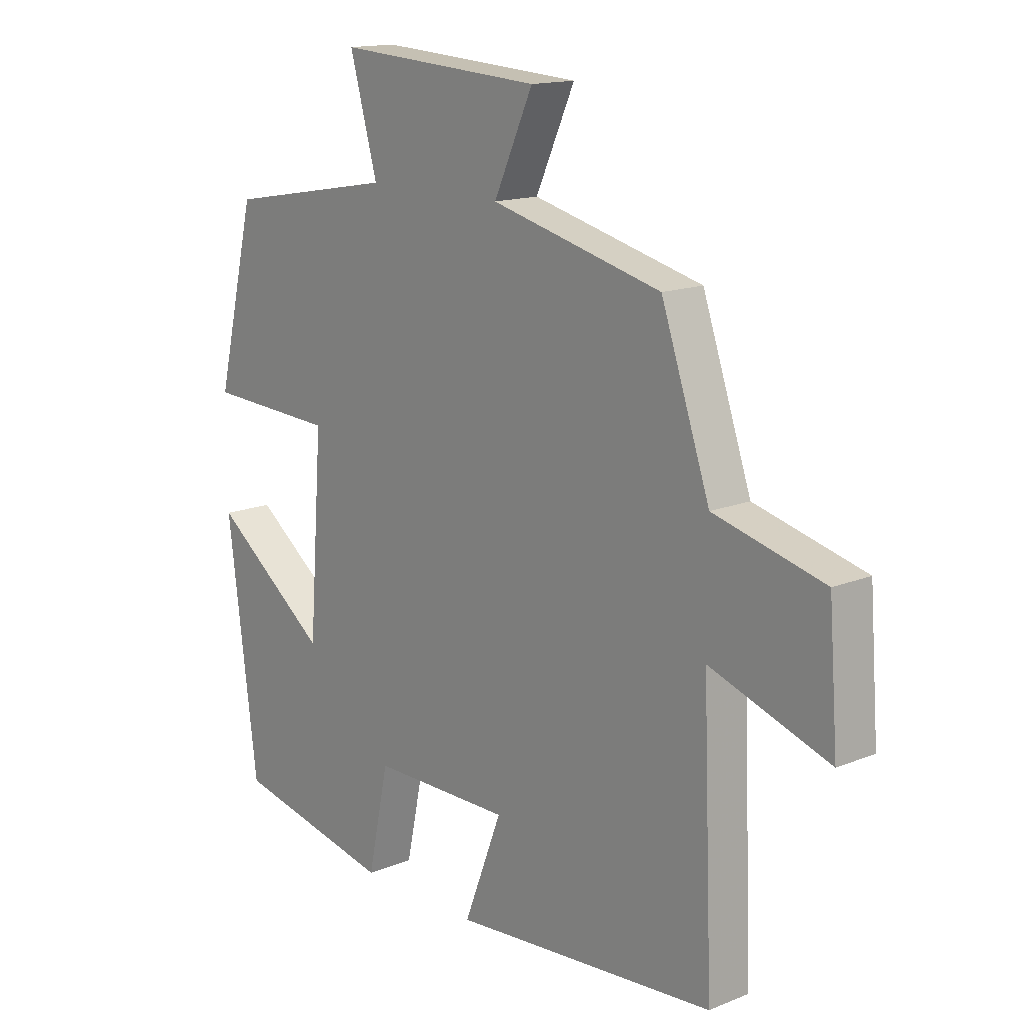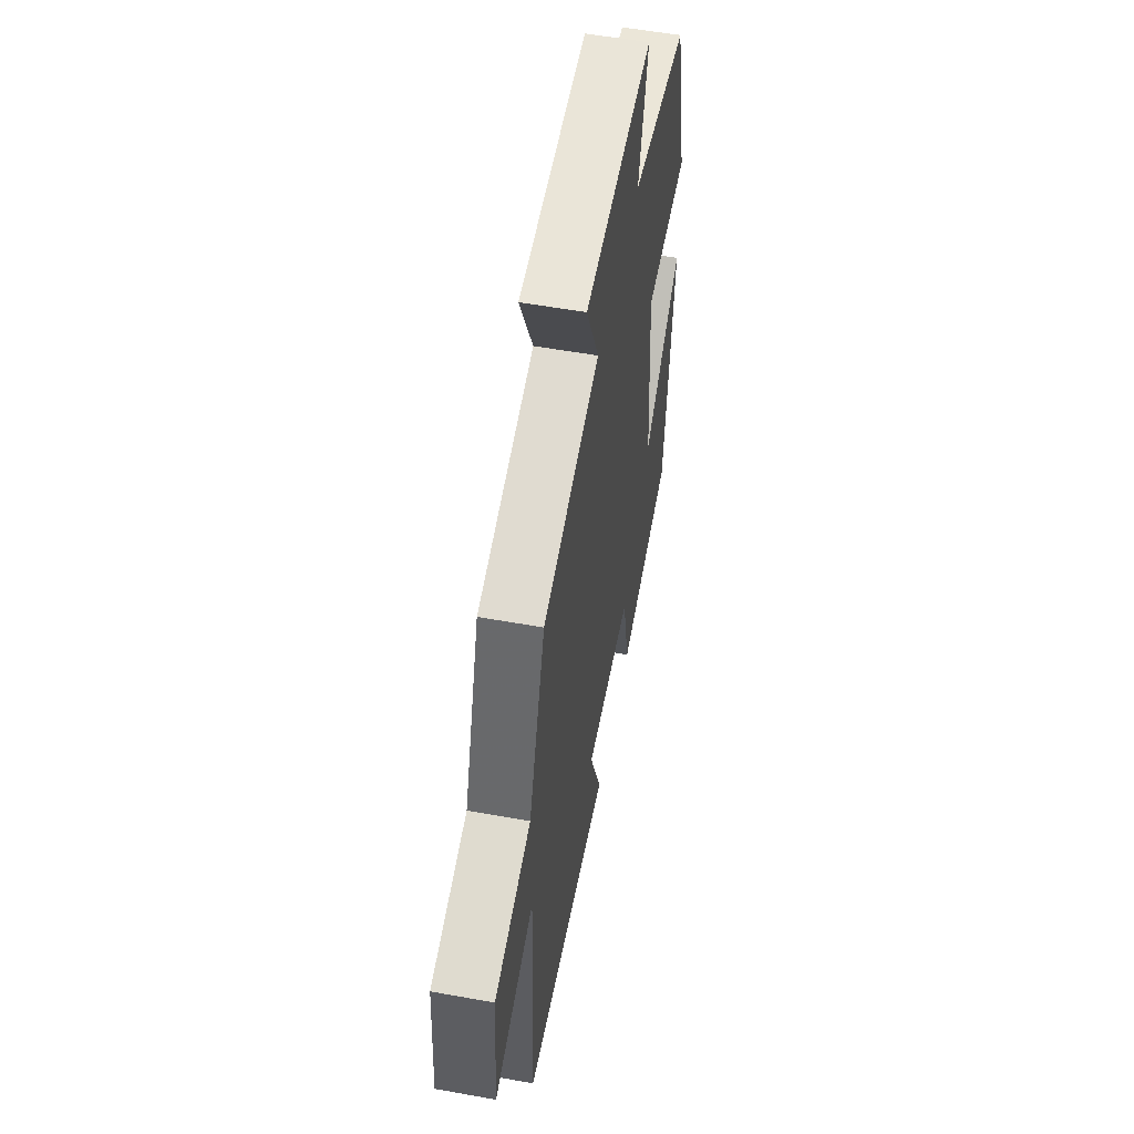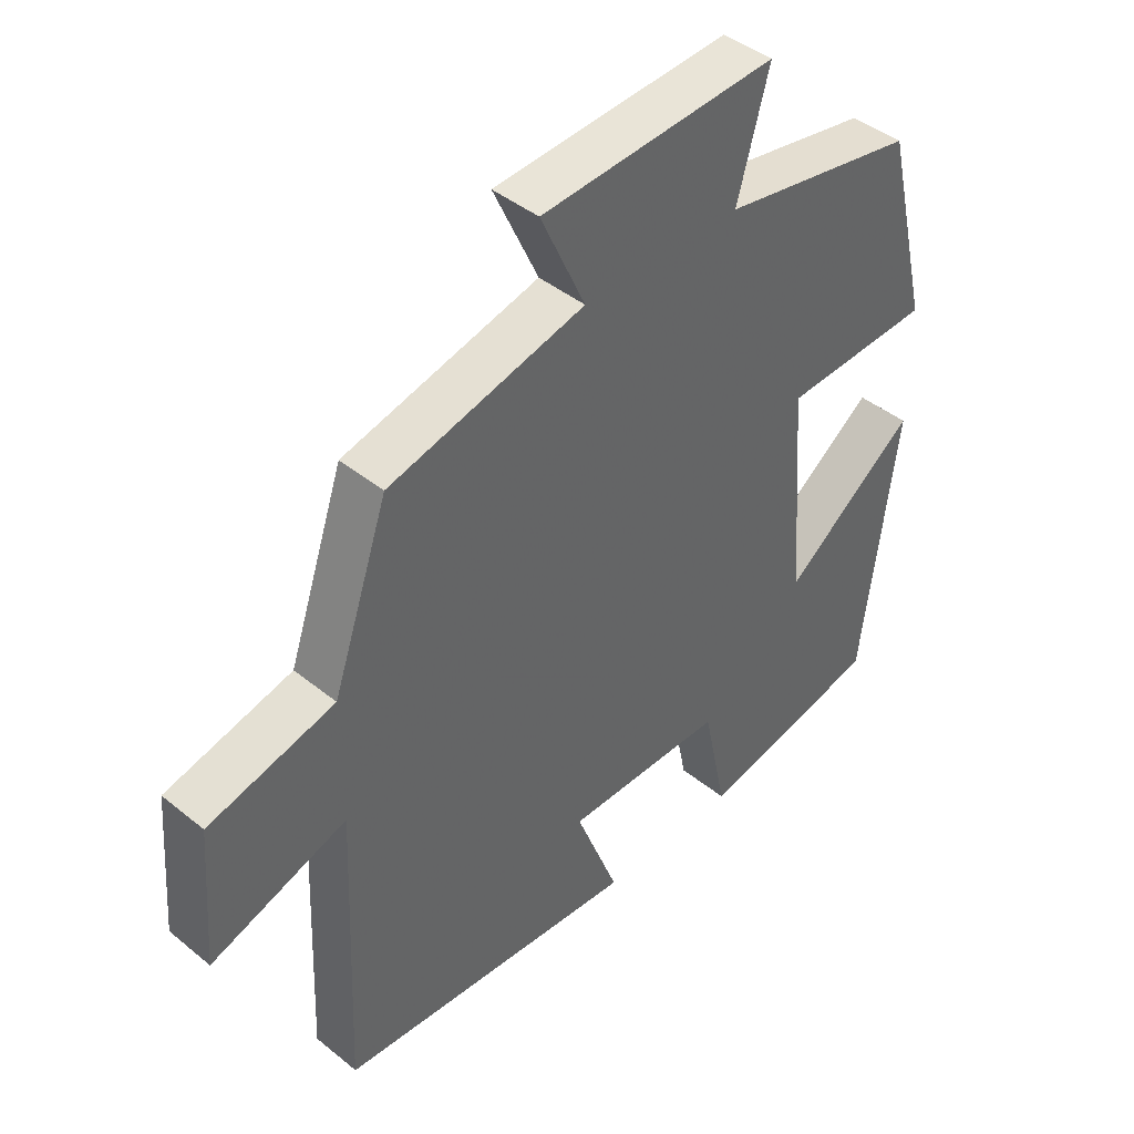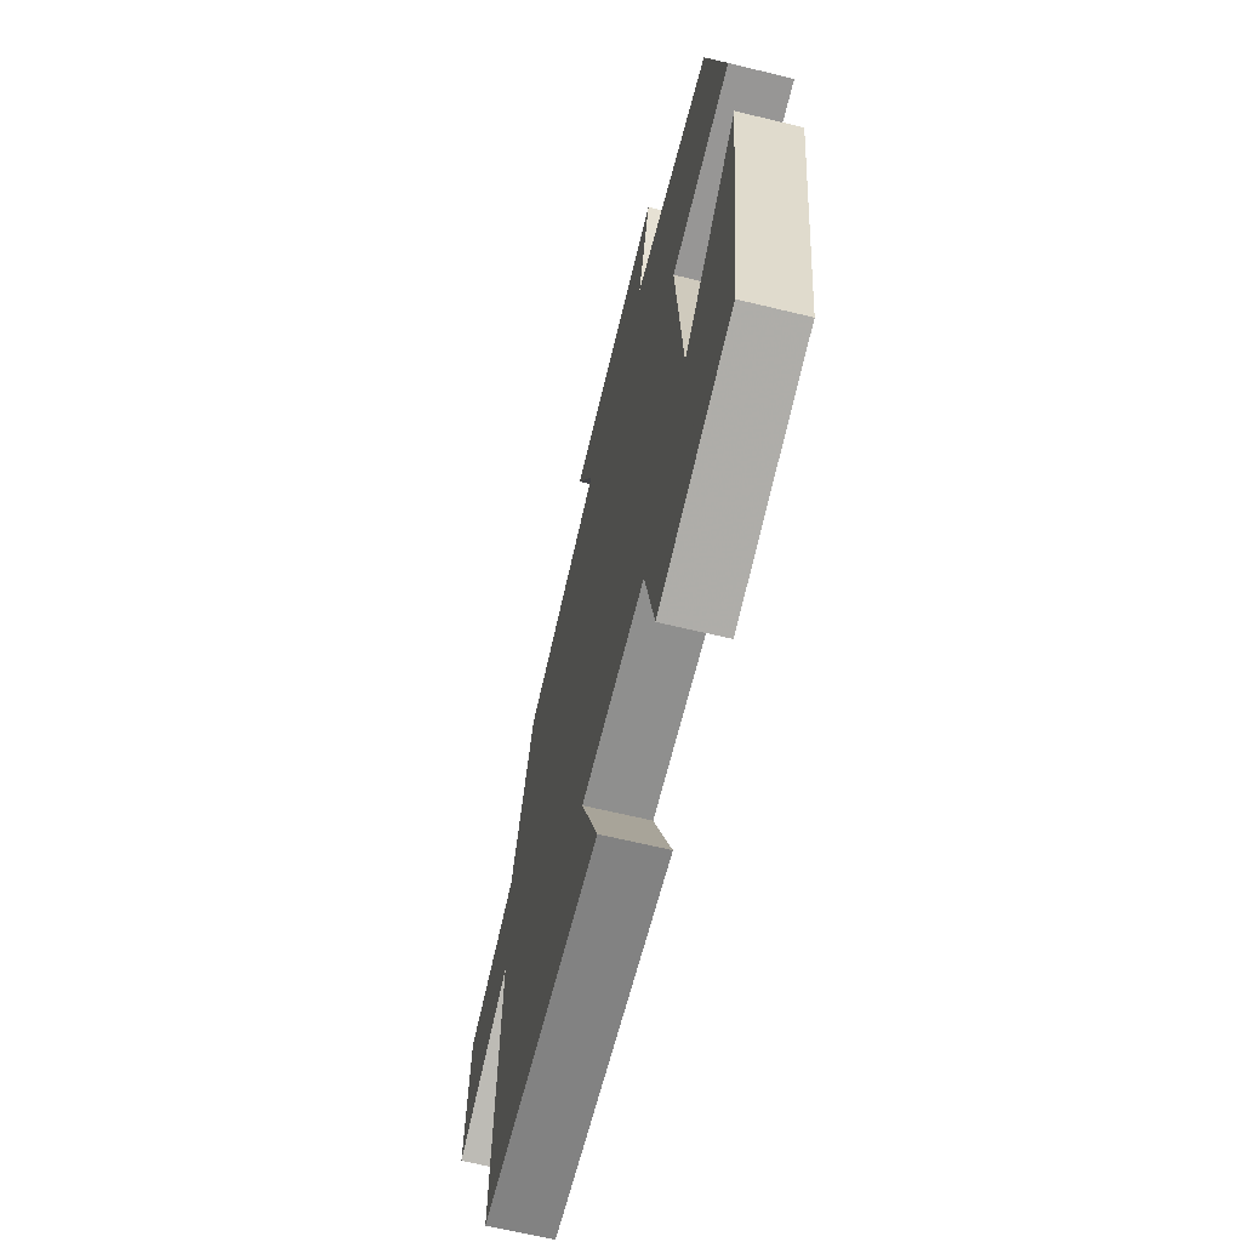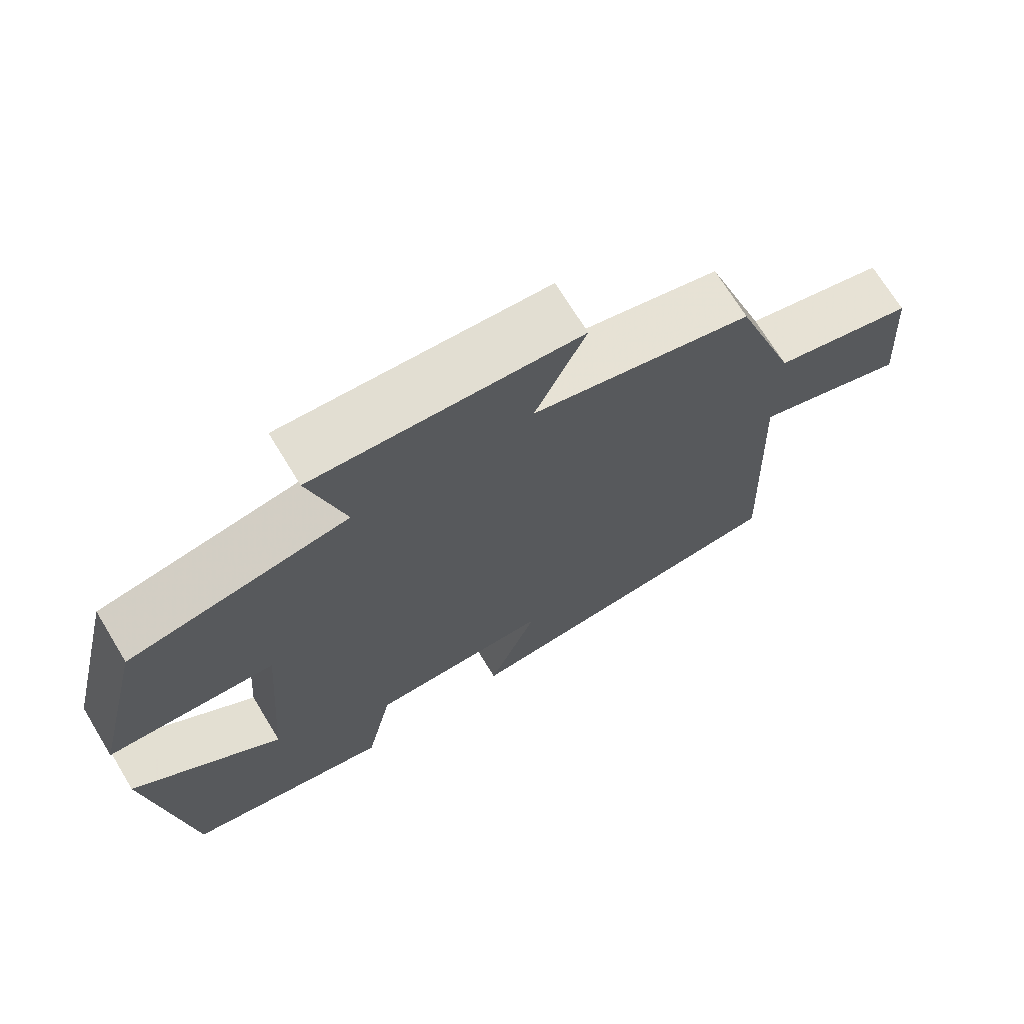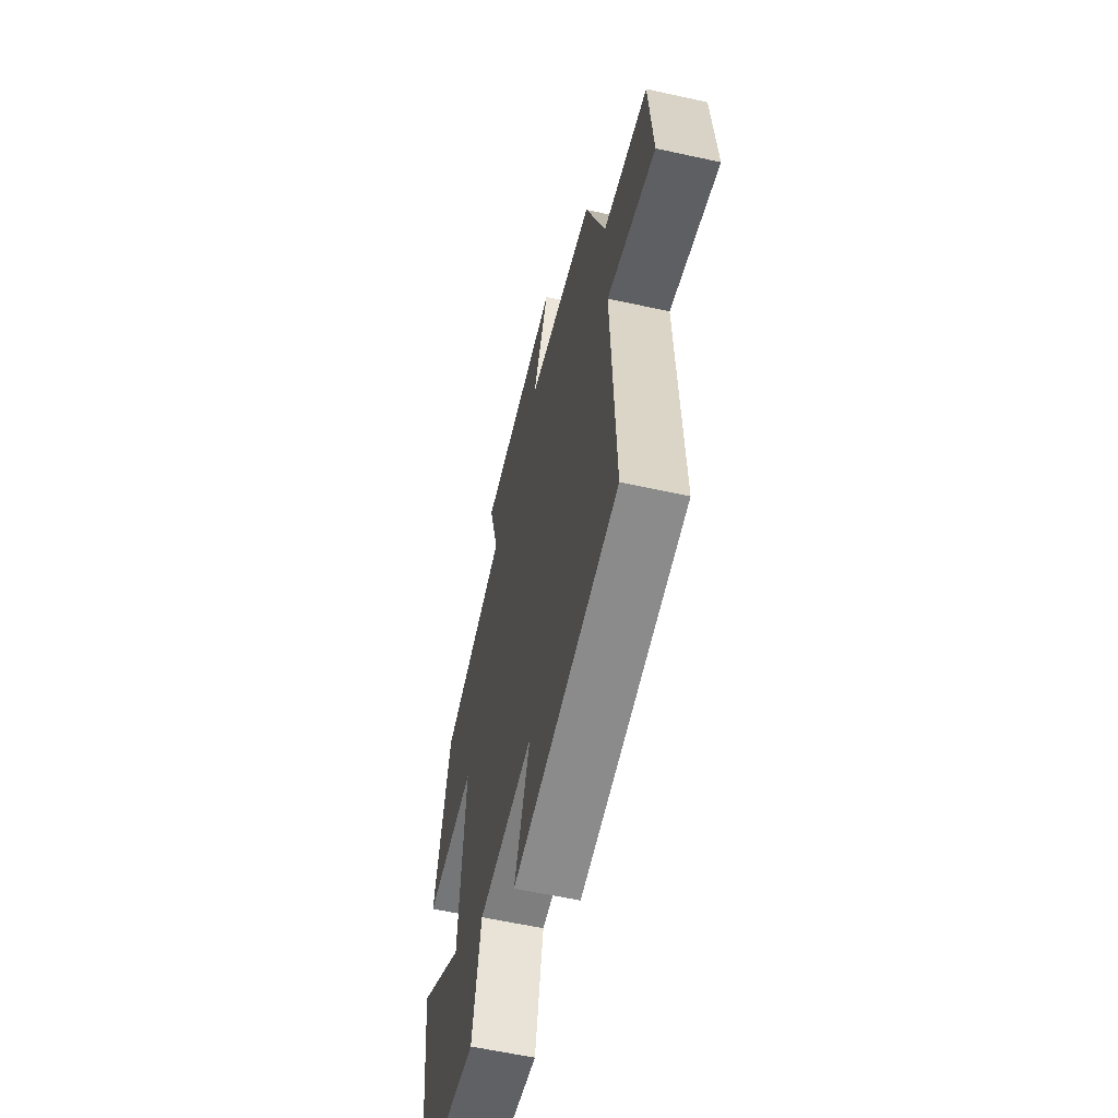
<metadata>
{"format":"obj","ext":"obj","renderer":"f3d","projection":"perspective","resolution":1024,"background":"white","views":[{"elev":14.9,"azim":-131.0,"up":"+Z"},{"elev":55.1,"azim":-79.2,"up":"+Z"},{"elev":42.8,"azim":-46.0,"up":"+Z"},{"elev":-65.2,"azim":76.3,"up":"+Z"},{"elev":70.5,"azim":148.7,"up":"+Z"},{"elev":-59.4,"azim":-102.8,"up":"+Z"}]}
</metadata>
<code>
v -0.518 0.07 -0.463
v -0.5 0.07 -0.016
v -0.71 0.07 -0.088
v -0.694 0.07 0.124
v -0.5 0.07 0.174
v -0.414 0.07 0.424
v -0.113 0.07 0.5
v -0.182 0.07 0.651
v 0.18 0.07 0.675
v 0.131 0.07 0.5
v 0.43 0.07 0.447
v 0.5 0.07 0.155
v 0.271 0.07 0.144
v 0.295 0.07 -0.184
v 0.5 0.07 -0.029
v 0.447 0.07 -0.44
v 0.165 0.07 -0.5
v 0.128 0.07 -0.325
v -0.118 0.07 -0.325
v -0.051 0.07 -0.5
v -0.518 0 -0.463
v -0.5 0 -0.016
v -0.71 0 -0.088
v -0.694 0 0.124
v -0.5 0 0.174
v -0.414 0 0.424
v -0.113 0 0.5
v -0.182 0 0.651
v 0.18 0 0.675
v 0.131 0 0.5
v 0.43 0 0.447
v 0.5 0 0.155
v 0.271 0 0.144
v 0.295 0 -0.184
v 0.5 0 -0.029
v 0.447 0 -0.44
v 0.165 0 -0.5
v 0.128 0 -0.325
v -0.118 0 -0.325
v -0.051 0 -0.5
f 19 20 1 2
f 18 19 2
f 16 17 18
f 15 16 18
f 14 15 18
f 13 14 18 2
f 10 11 12 13
f 10 13 2
f 7 8 9 10
f 7 10 2
f 6 7 2
f 5 6 2
f 2 3 4 5
f 22 21 40 39
f 22 39 38
f 38 37 36
f 38 36 35
f 38 35 34
f 22 38 34 33
f 33 32 31 30
f 22 33 30
f 30 29 28 27
f 22 30 27
f 22 27 26
f 22 26 25
f 25 24 23 22
f 1 21 22 2
f 2 22 23 3
f 3 23 24 4
f 4 24 25 5
f 5 25 26 6
f 6 26 27 7
f 7 27 28 8
f 8 28 29 9
f 9 29 30 10
f 10 30 31 11
f 11 31 32 12
f 12 32 33 13
f 13 33 34 14
f 14 34 35 15
f 15 35 36 16
f 16 36 37 17
f 17 37 38 18
f 18 38 39 19
f 19 39 40 20
f 20 40 21 1

</code>
